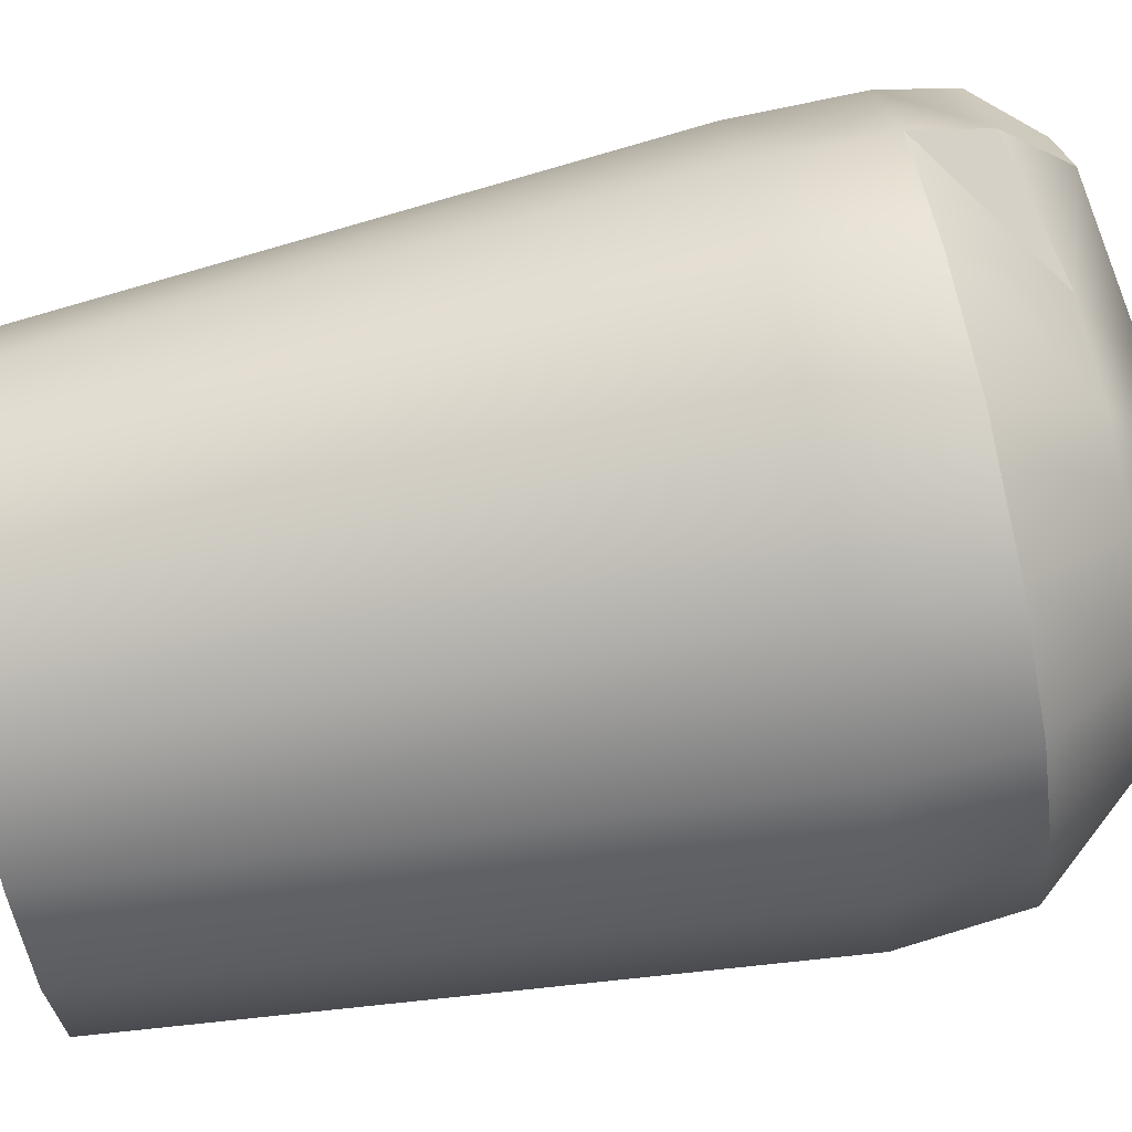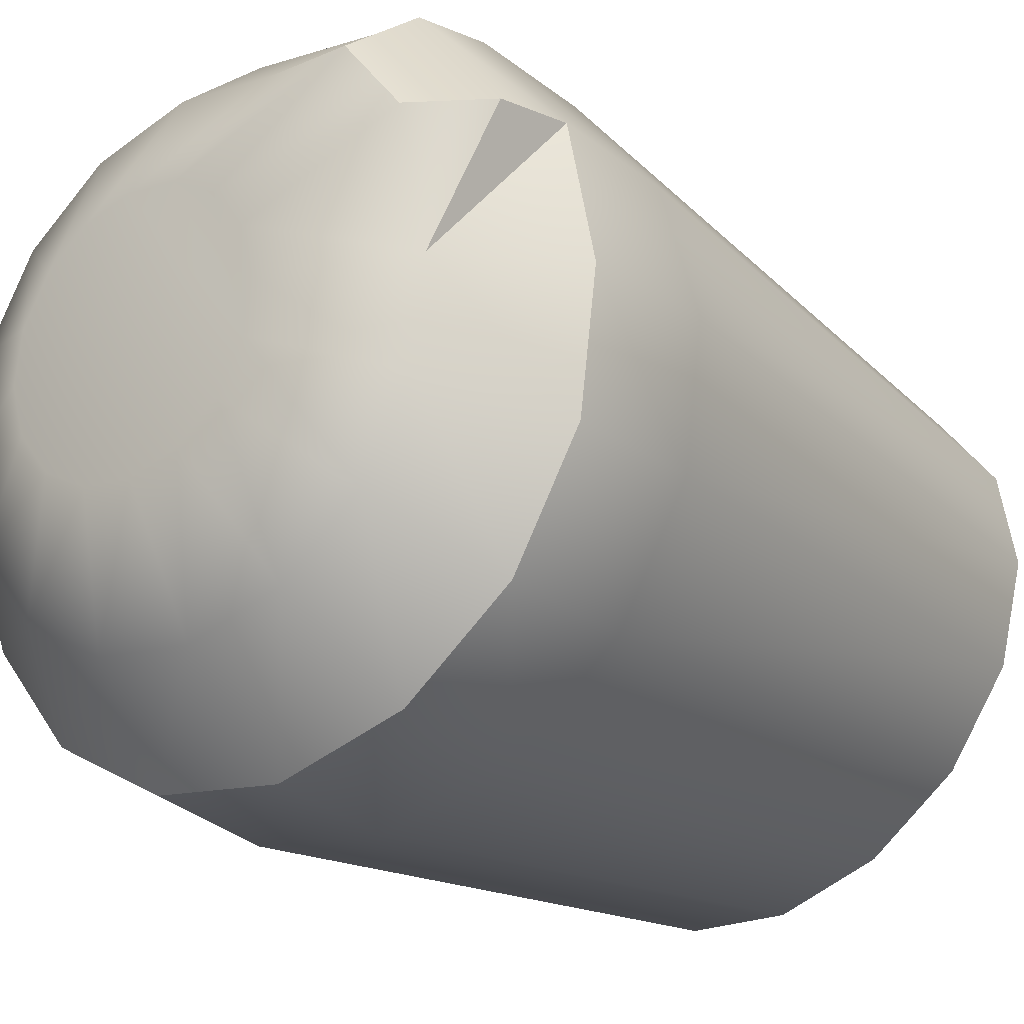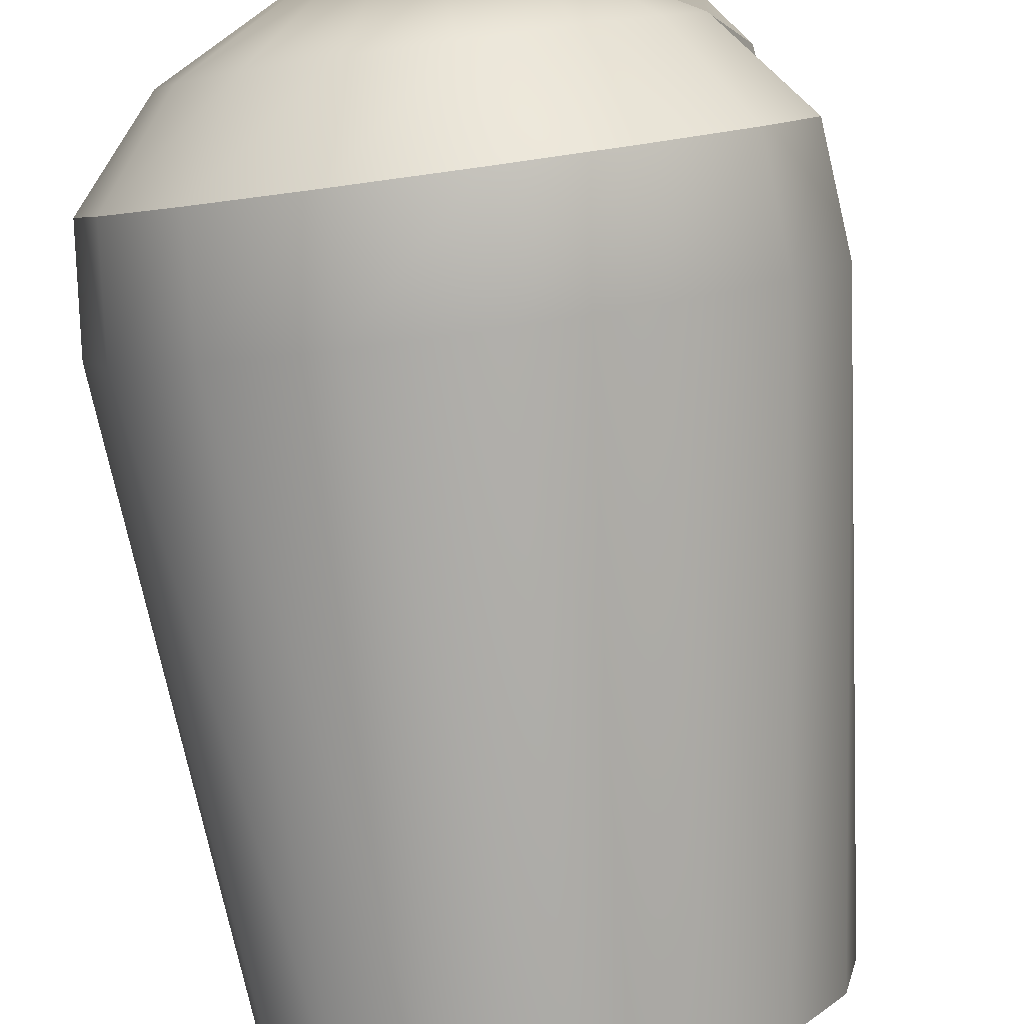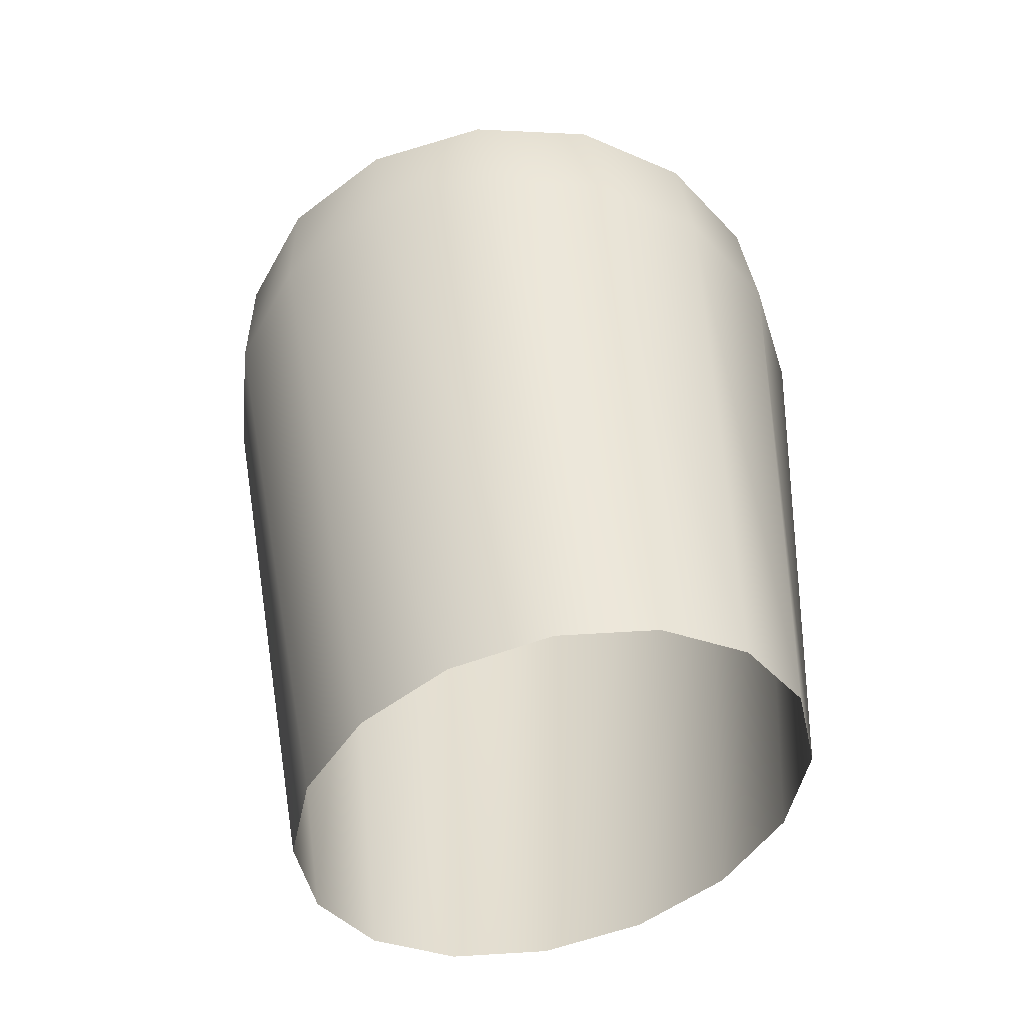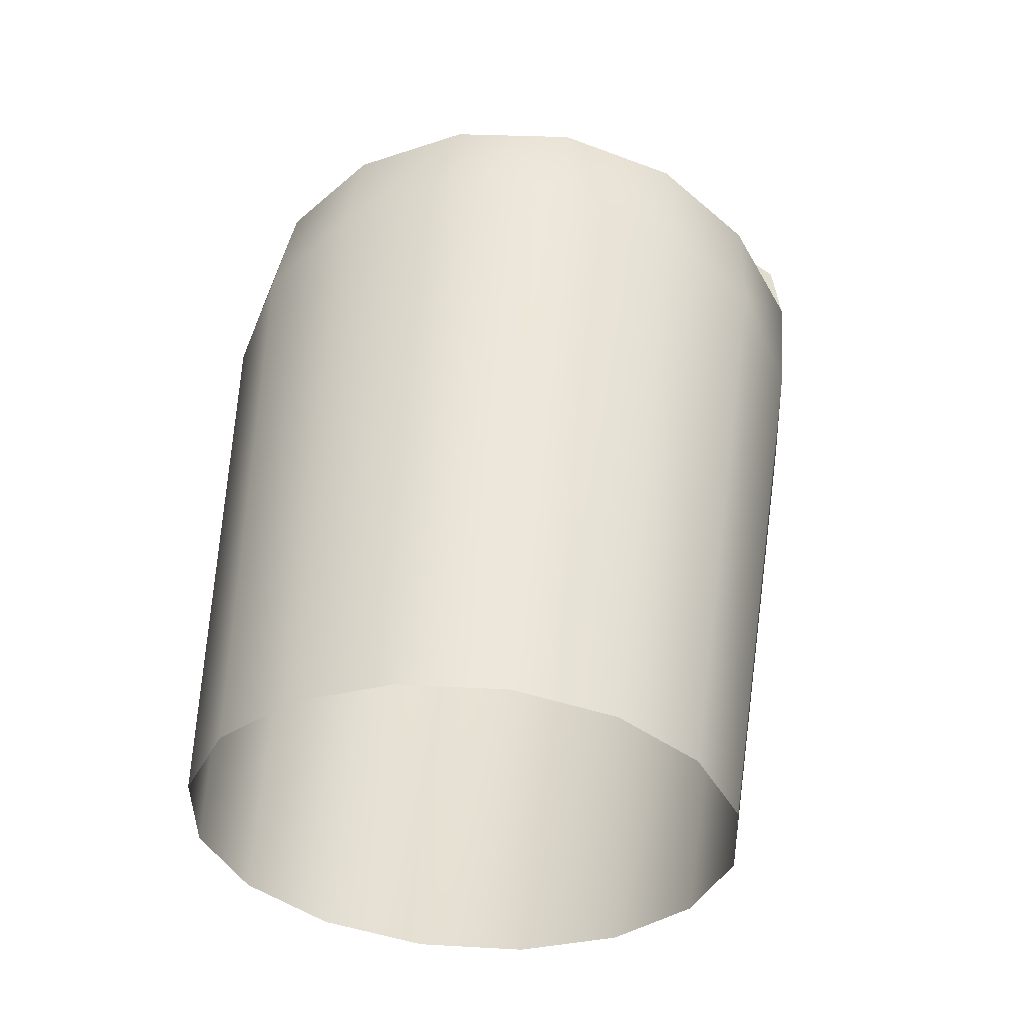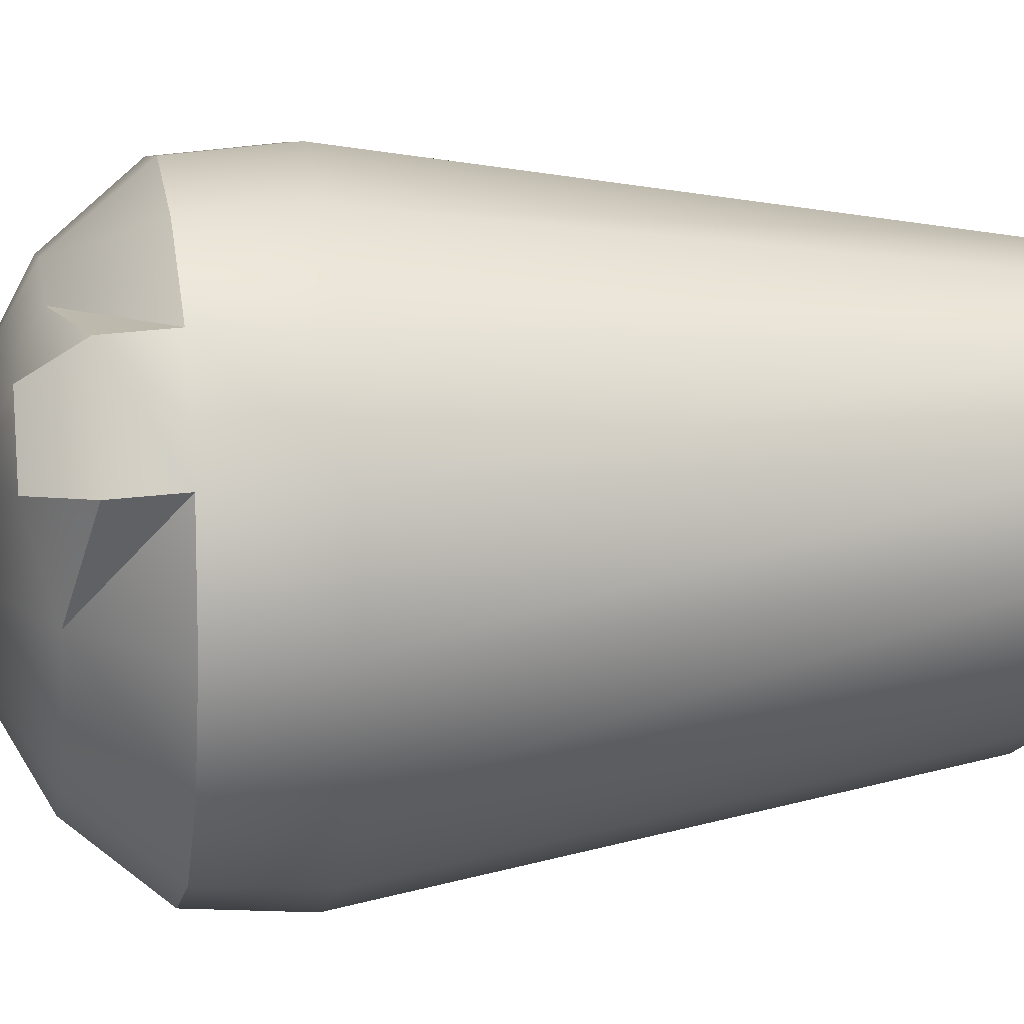
<metadata>
{"format":"obj","ext":"obj","renderer":"f3d","projection":"perspective","resolution":1024,"background":"white","views":[{"elev":71.5,"azim":82.4,"up":"+Z"},{"elev":-19.9,"azim":-139.0,"up":"+Z"},{"elev":-79.5,"azim":-168.6,"up":"+Z"},{"elev":-44.2,"azim":79.7,"up":"+Y"},{"elev":-44.3,"azim":-138.3,"up":"+Y"},{"elev":24.7,"azim":-97.6,"up":"+Z"}]}
</metadata>
<code>
g default
v 1.101 -2.841 0.06386
v 1.134 -2.074 0.1252
v 1.121 -2.082 0.2814
v 1.077 -2.848 0.1832
v 1.05 -2.094 0.4206
v 1.009 -2.858 0.2947
v 0.9301 -2.107 0.5217
v 0.907 -2.869 0.3813
v 0.7809 -2.118 0.5691
v 0.7857 -2.879 0.4299
v 0.6248 -2.128 0.5557
v 0.6641 -2.887 0.4329
v 0.4876 -2.133 0.4853
v 0.5607 -2.891 0.3901
v 0.3864 -2.133 0.3654
v 0.4912 -2.892 0.3079
v 0.3362 -2.129 0.2143
v 0.4662 -2.888 0.1988
v 0.3491 -2.12 0.05808
v 0.4895 -2.88 0.07938
v 0.4207 -2.109 -0.08114
v 0.5575 -2.87 -0.0321
v 0.5402 -2.096 -0.1822
v 0.66 -2.859 -0.1187
v 0.6894 -2.084 -0.2296
v 0.7812 -2.849 -0.1672
v 0.8455 -2.075 -0.2162
v 0.9028 -2.842 -0.1703
v 0.9849 -2.07 -0.1441
v 1.006 -2.837 -0.1275
v 1.086 -2.069 -0.02421
v 1.076 -2.837 -0.04525
v 0.5704 -1.772 0.1452
v 0.5656 -1.775 0.2033
v 0.5834 -1.777 0.2588
v 0.6211 -1.777 0.3034
v 0.6728 -1.775 0.3302
v 0.7309 -1.771 0.3351
v 0.7863 -1.767 0.3175
v 0.8307 -1.762 0.2799
v 0.8573 -1.758 0.2282
v 0.8621 -1.755 0.1702
v 0.8443 -1.753 0.1146
v 0.8067 -1.753 0.07006
v 0.7549 -1.755 0.04325
v 0.6969 -1.758 0.03829
v 0.6414 -1.763 0.05592
v 0.597 -1.768 0.09346
v 1.112 -1.929 0.134
v 1.099 -1.937 0.2851
v 1.065 -1.924 -0.01052
v 0.9675 -1.925 -0.1265
v 0.8327 -1.93 -0.1963
v 0.6817 -1.939 -0.2092
v 0.5374 -1.95 -0.1633
v 0.4218 -1.962 -0.06558
v 0.3525 -1.974 0.06908
v 0.3401 -1.982 0.2202
v 0.3773 -1.987 0.3729
v 0.4784 -1.987 0.4927
v 0.6192 -1.981 0.5505
v 0.7702 -1.972 0.5634
v 0.9145 -1.961 0.5175
v 1.03 -1.948 0.4198
v 0.8583 -1.842 0.4353
v 0.7513 -1.851 0.4693
v 0.944 -1.833 0.3629
v 0.9953 -1.825 0.2631
v 1.005 -1.819 0.1511
v 0.9702 -1.815 0.04393
v 0.8976 -1.816 -0.04204
v 0.7977 -1.819 -0.09375
v 0.6857 -1.826 -0.1033
v 0.5787 -1.835 -0.06931
v 0.4931 -1.844 0.003116
v 0.4417 -1.852 0.1029
v 0.4325 -1.858 0.2149
v 0.384 -1.903 0.367
v 0.4851 -1.903 0.4867
v 0.6394 -1.857 0.4597
v 0.5073 -1.827 0.4336
v 0.438 -1.828 0.3515
g initialShadingGroup lowlegL
f 1 2 3 4
f 4 3 5 6
f 6 5 7 8
f 8 7 9 10
f 10 9 11 12
f 12 11 13 14
f 14 13 15 16
f 16 15 17 18
f 18 17 19 20
f 20 19 21 22
f 22 21 23 24
f 24 23 25 26
f 26 25 27 28
f 28 27 29 30
f 30 29 31 32
f 32 31 2 1
f 33 34 35 36 37 38 39 40 41 42 43 44 45 46 47 48
f 3 2 49 50
f 2 31 51 49
f 31 29 52 51
f 29 27 53 52
f 27 25 54 53
f 25 23 55 54
f 23 21 56 55
f 21 19 57 56
f 19 17 58 57
f 17 15 59 58
f 15 13 60 59
f 13 11 61 60
f 11 9 62 61
f 9 7 63 62
f 7 5 64 63
f 5 3 50 64
f 62 63 65 66
f 63 64 67 65
f 64 50 68 67
f 50 49 69 68
f 49 51 70 69
f 51 52 71 70
f 52 53 72 71
f 53 54 73 72
f 54 55 74 73
f 55 56 75 74
f 56 57 76 75
f 57 58 77 76
f 77 59 78
f 59 60 79 78
f 60 80 79
f 61 62 66 80
f 78 79 81 82
f 79 80 81
f 80 66 38 37
f 66 65 39 38
f 65 67 40 39
f 67 68 41 40
f 68 69 42 41
f 69 70 43 42
f 70 71 44 43
f 71 72 45 44
f 72 73 46 45
f 73 74 47 46
f 74 75 48 47
f 75 76 33 48
f 76 77 34 33
f 77 78 82
f 81 80 37 36
f 82 81 36 35
f 77 82 35 34
f 59 77 58
f 80 60 61

</code>
